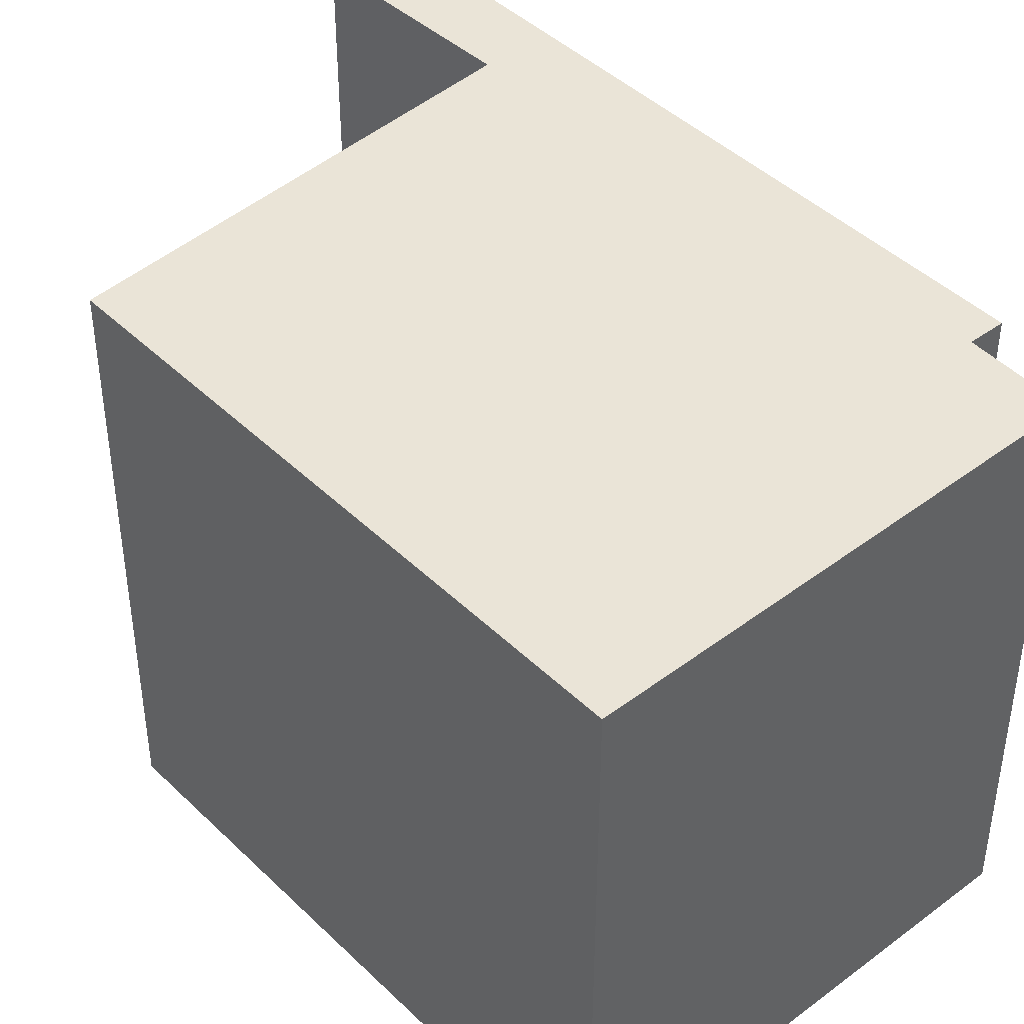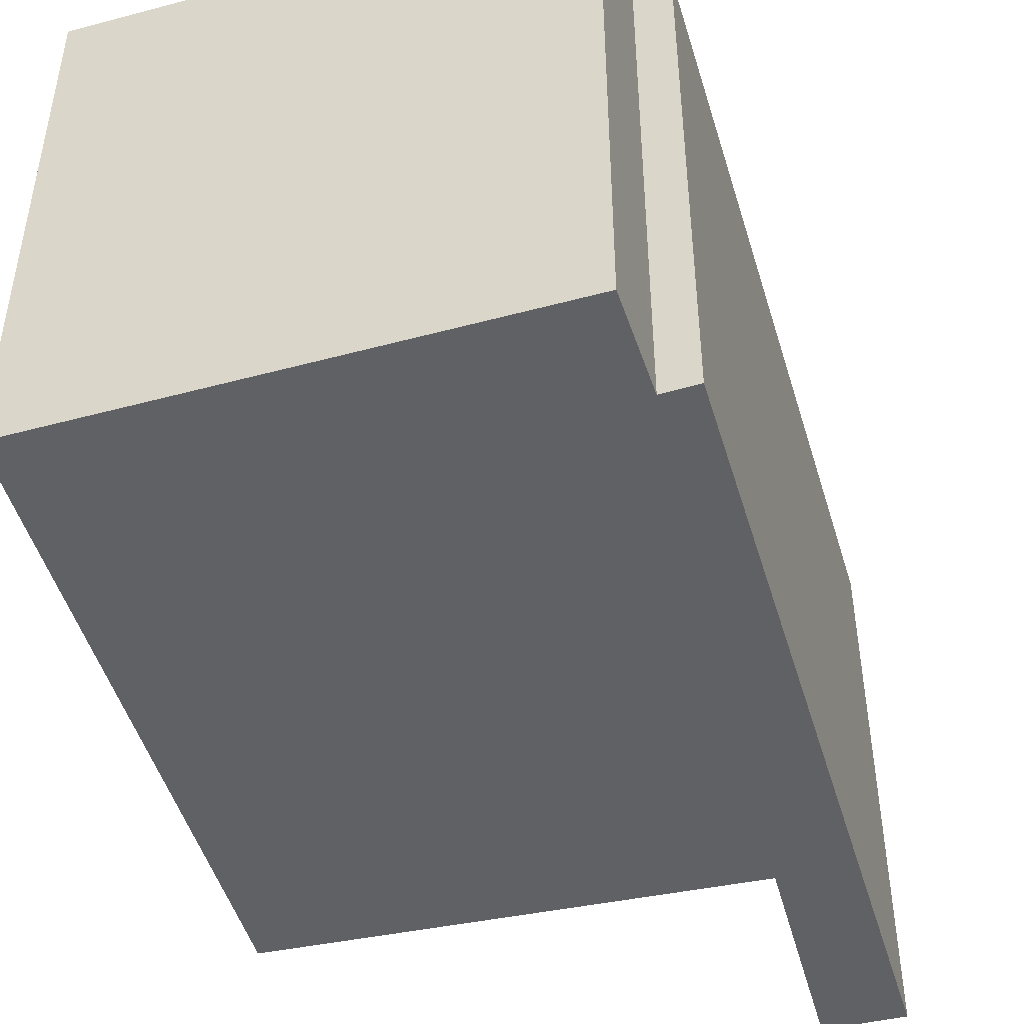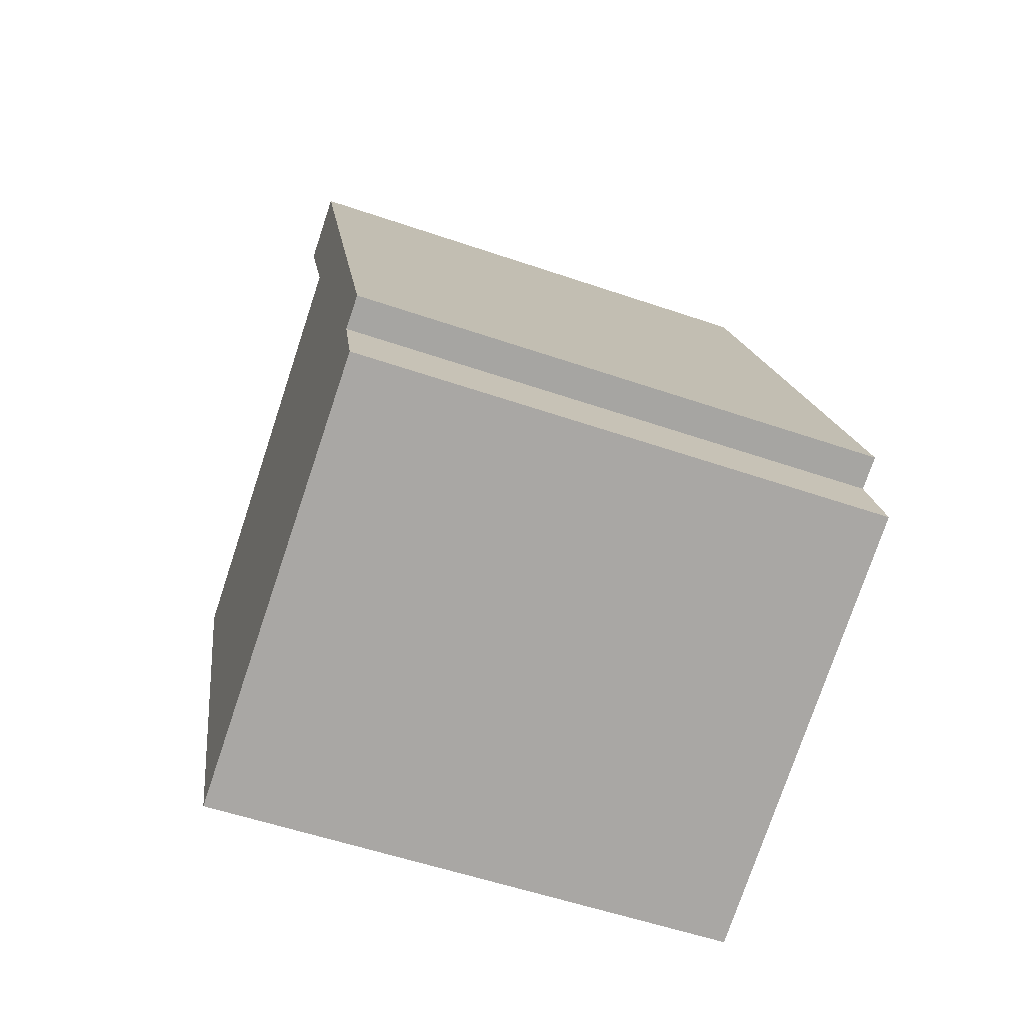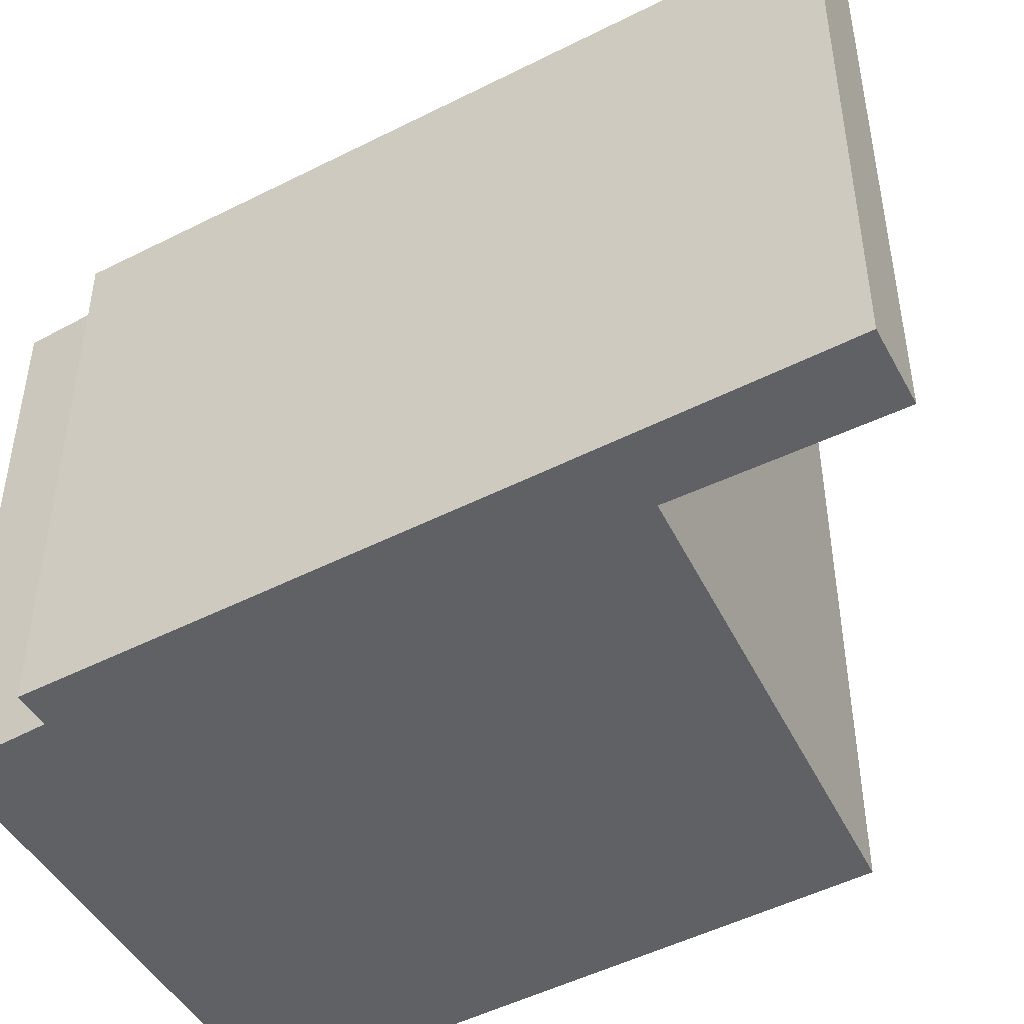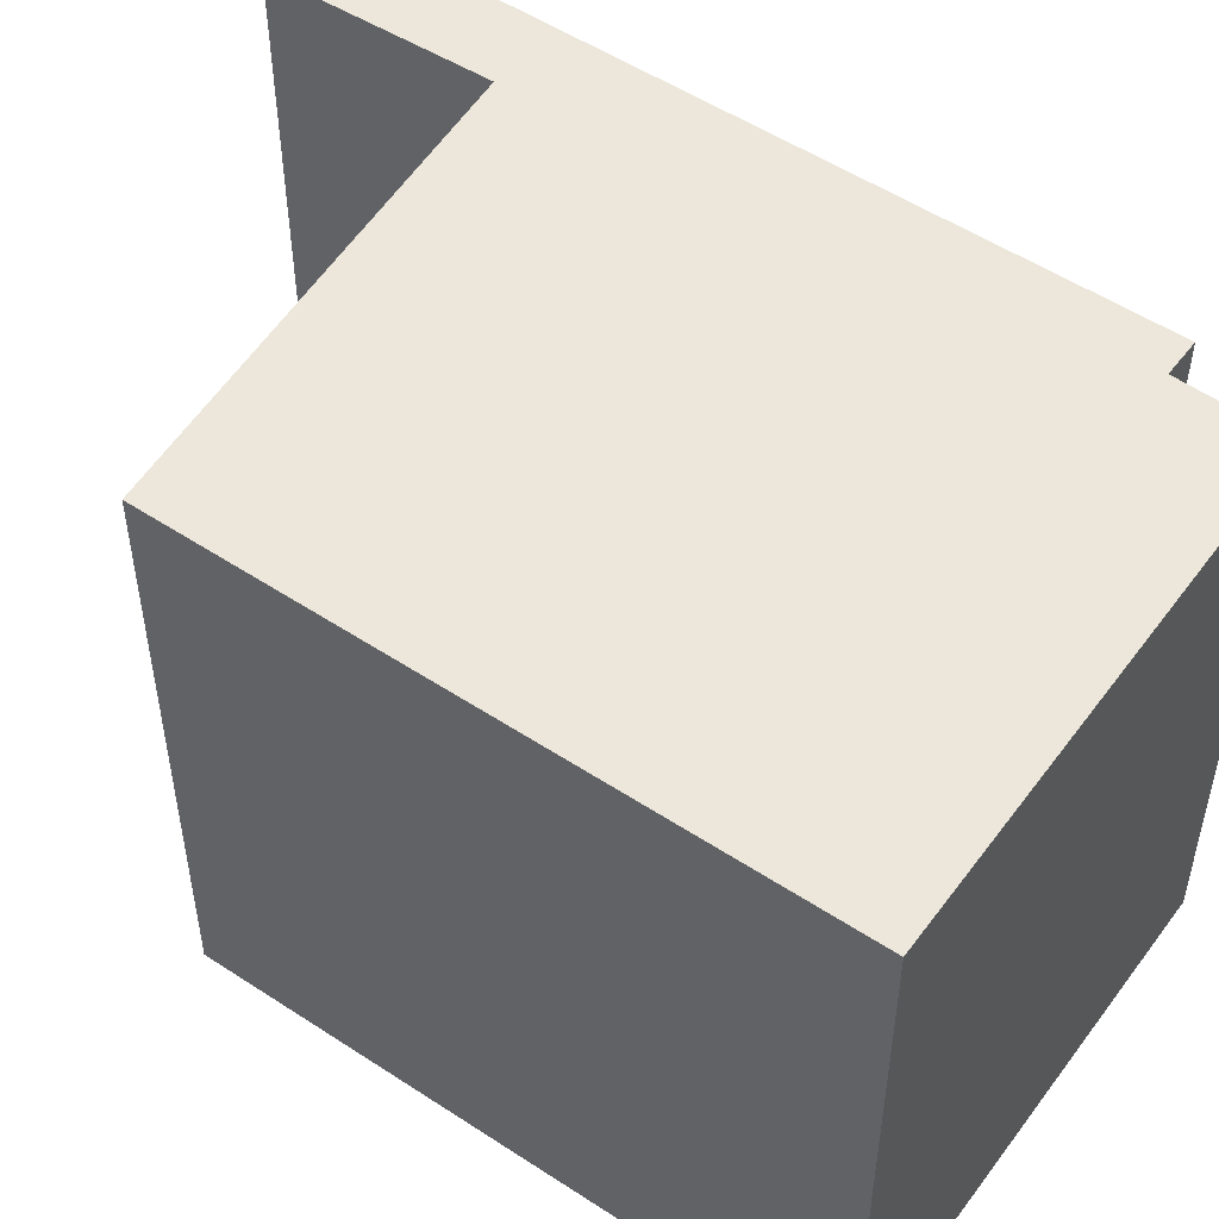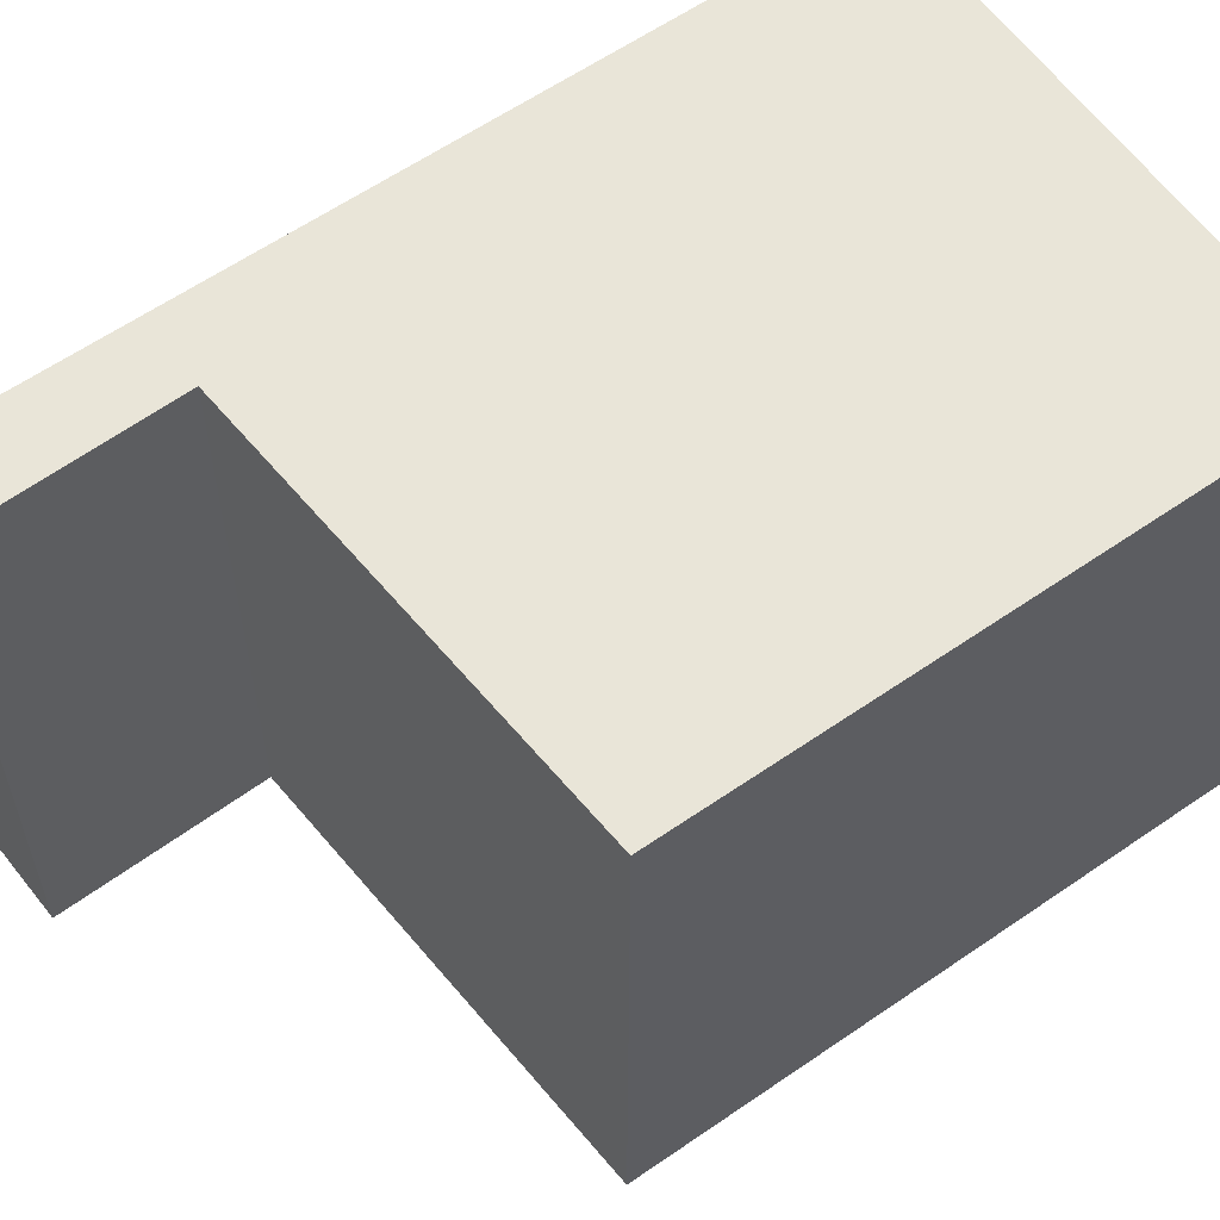
<metadata>
{"format":"obj","ext":"obj","renderer":"f3d","projection":"perspective","resolution":1024,"background":"white","views":[{"elev":43.9,"azim":158.3,"up":"+Y"},{"elev":-48.8,"azim":-143.5,"up":"+Y"},{"elev":-55.6,"azim":-109.8,"up":"+Z"},{"elev":-48.9,"azim":-40.5,"up":"+Y"},{"elev":52.8,"azim":145.2,"up":"+Y"},{"elev":59.7,"azim":74.5,"up":"+Y"}]}
</metadata>
<code>
v  1.441 3.179 3.95
v  0.188 3.179 -0.064
v  0 3.179 1.947e-16
v  1.408 3.179 2.693
v  1.84 3.179 3.785
v  2.58 3.179 -1.522
v  0.014 3.179 -0.597
v  3.732 3.179 1.657
v  3.732 -1.015e-16 1.657
v  2.58 9.32e-17 -1.522
v  1.84 -2.318e-16 3.785
v  1.408 -1.649e-16 2.693
v  0.014 3.656e-17 -0.597
v  0.188 3.919e-18 -0.064
v  0 0 0
v  1.441 -2.419e-16 3.95
g defaultobject
f 1 2 3
f 2 1 4
f 4 1 5
f 2 6 7
f 6 2 8
f 8 2 4
f 9 6 8
f 6 9 10
f 11 4 5
f 4 11 12
f 10 7 6
f 7 10 13
f 14 3 2
f 3 14 15
f 13 2 7
f 2 13 14
f 15 1 3
f 1 15 16
f 16 5 1
f 5 16 11
f 12 8 4
f 8 12 9
f 9 13 10
f 13 9 12
f 13 12 14
f 14 12 15
f 15 12 16
f 16 12 11

</code>
